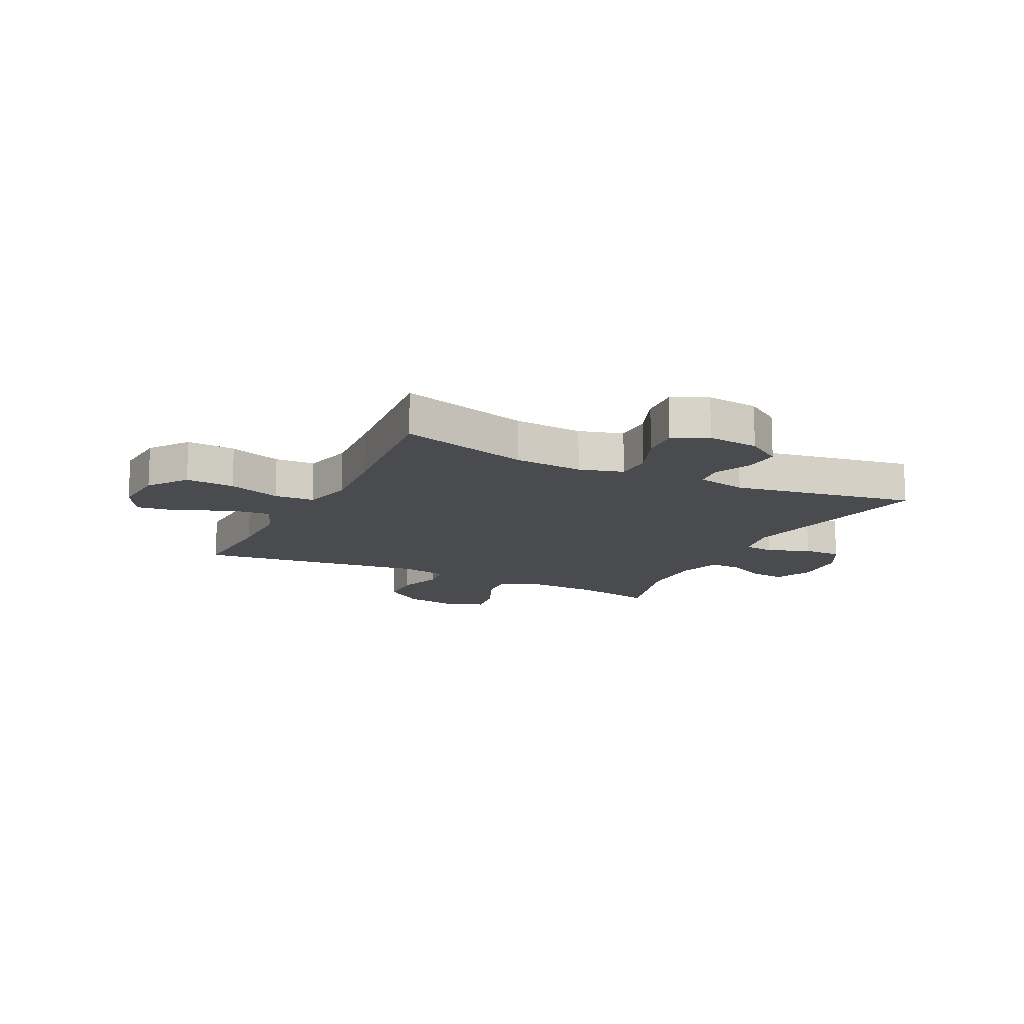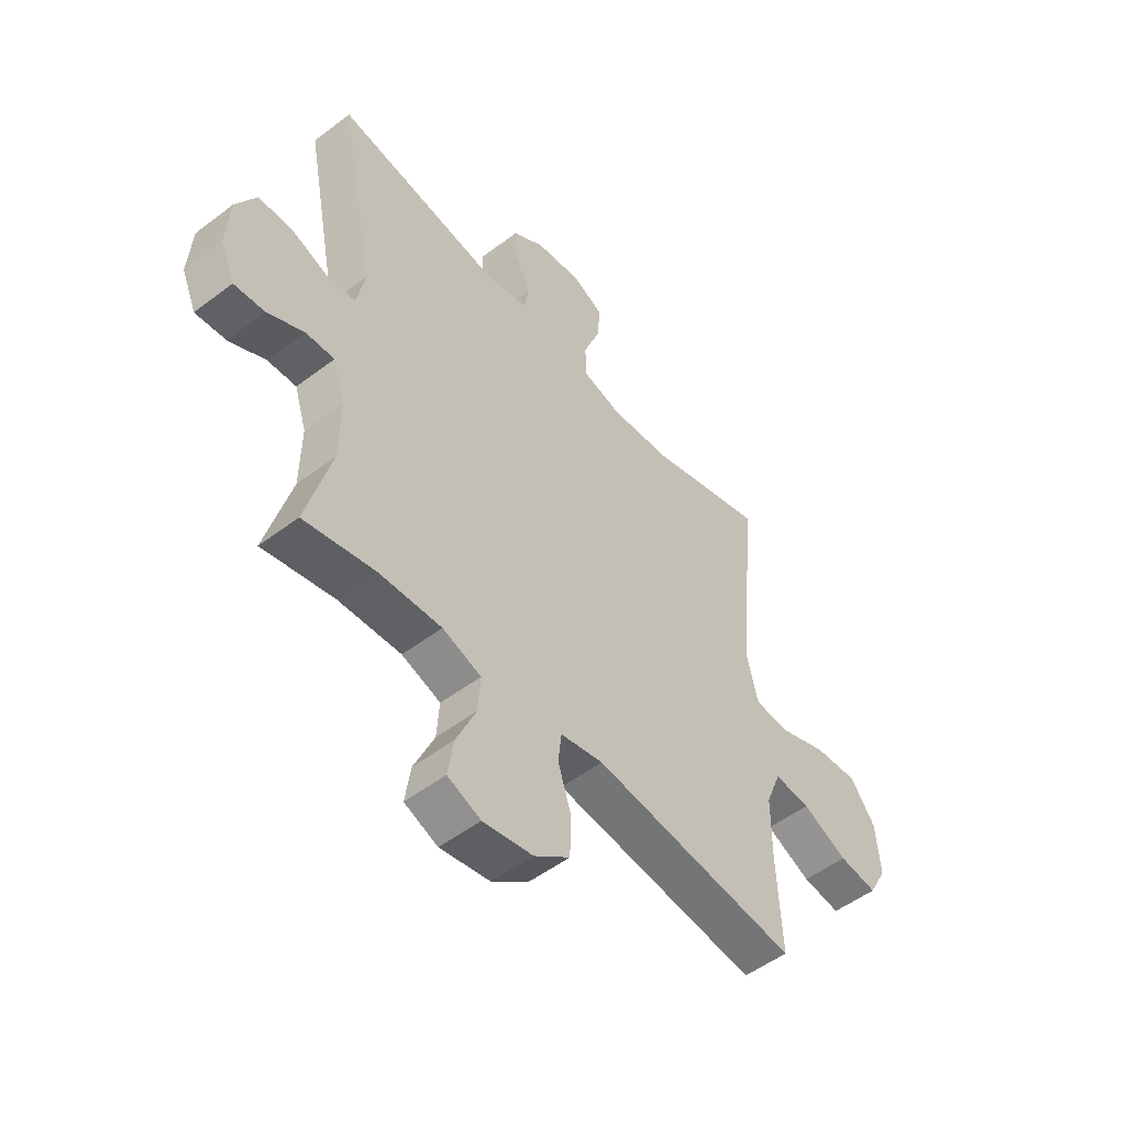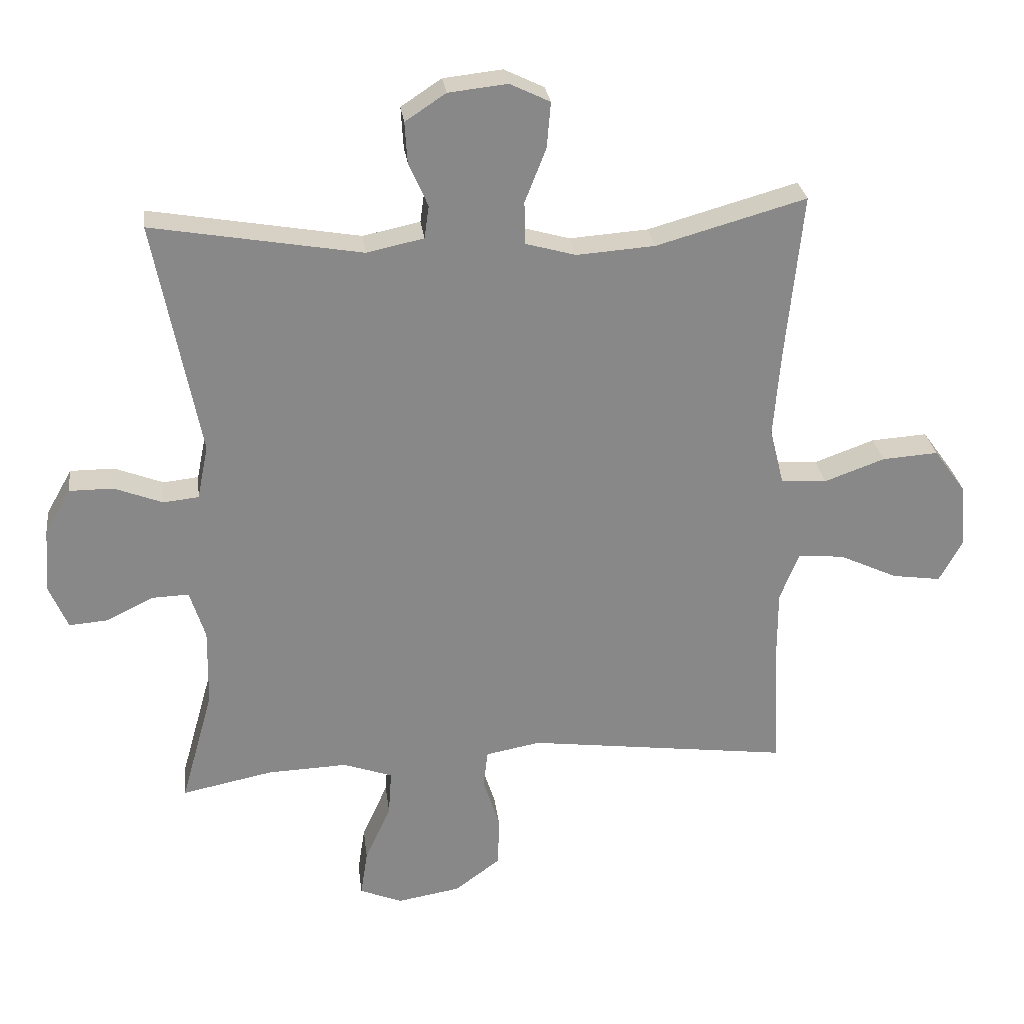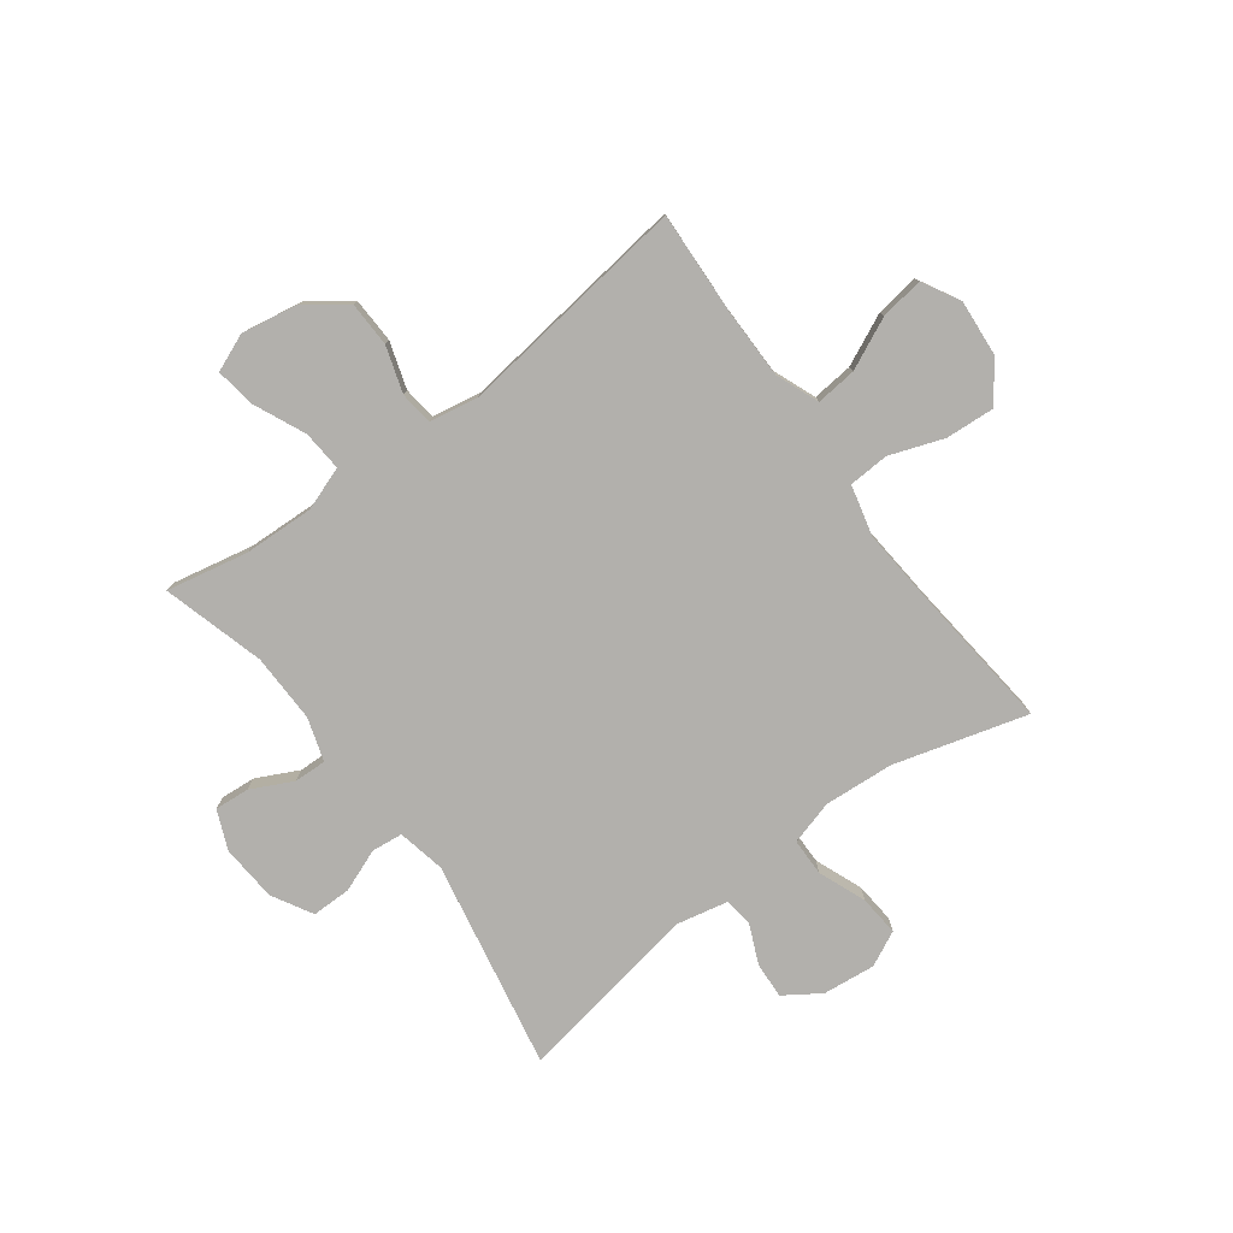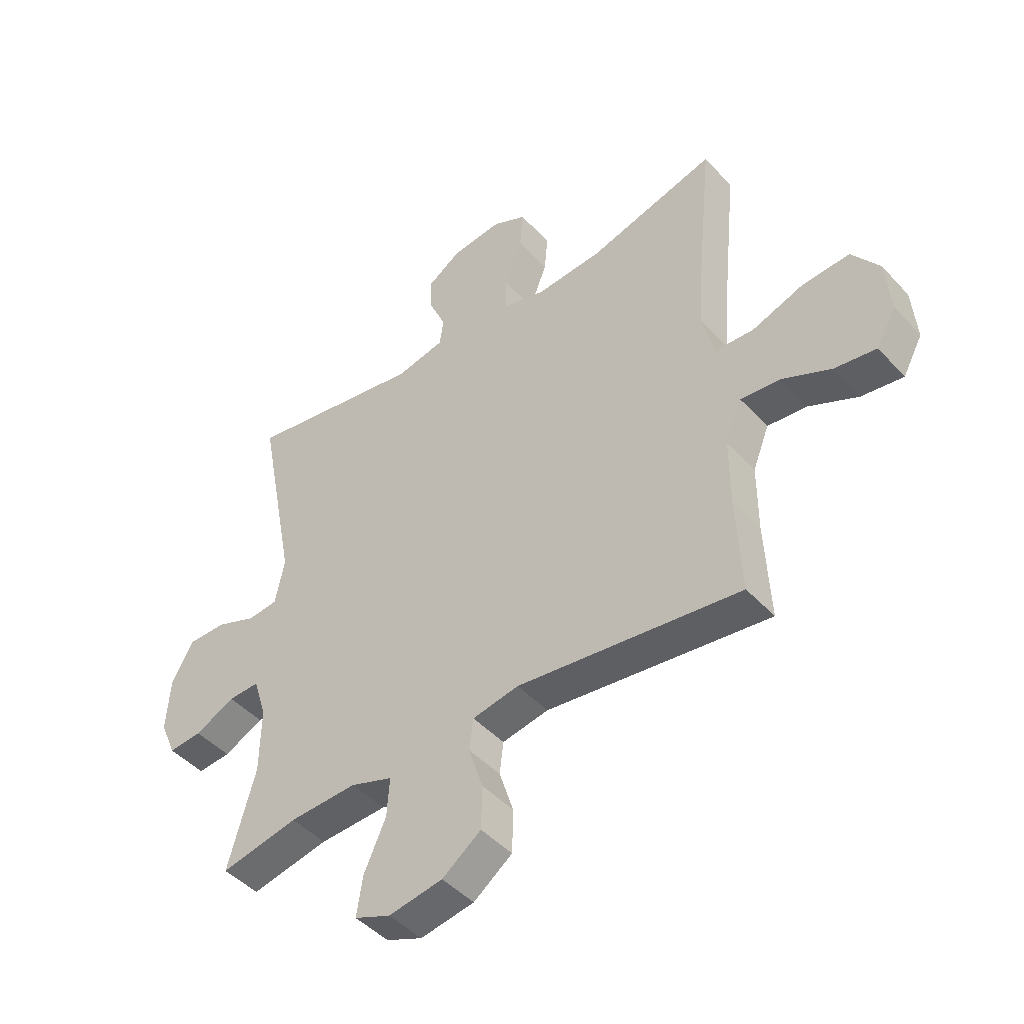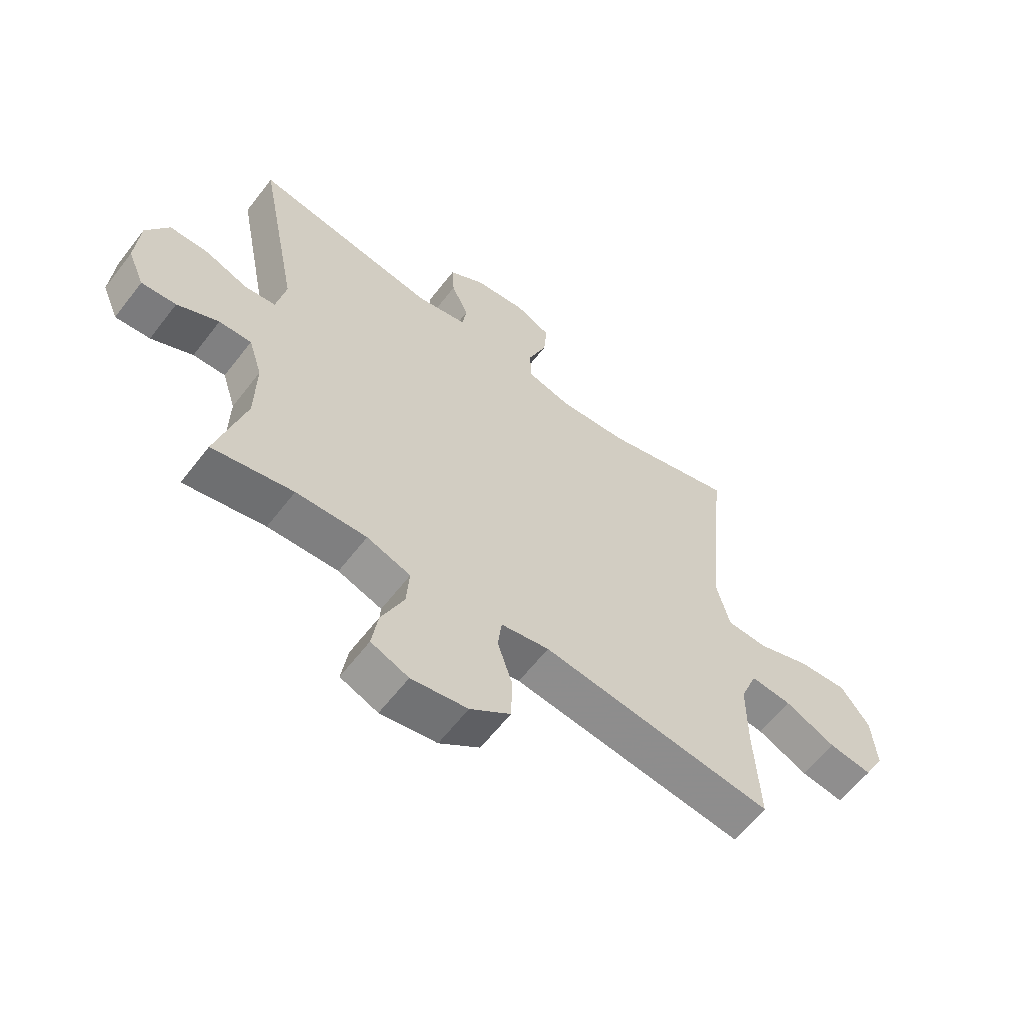
<metadata>
{"format":"obj","ext":"obj","renderer":"f3d","projection":"perspective","resolution":1024,"background":"white","views":[{"elev":-14.0,"azim":-26.3,"up":"+Y"},{"elev":-51.5,"azim":129.5,"up":"+Z"},{"elev":27.5,"azim":173.0,"up":"+Z"},{"elev":-78.6,"azim":-143.3,"up":"+Y"},{"elev":-45.7,"azim":-140.6,"up":"+Z"},{"elev":-61.1,"azim":142.5,"up":"+Z"}]}
</metadata>
<code>
v 0.5 0.07 -0.5
v 0.358 0.07 -0.471
v 0.234 0.07 -0.466
v 0.157 0.07 -0.493
v 0.162 0.07 -0.564
v 0.202 0.07 -0.653
v 0.213 0.07 -0.725
v 0.147 0.07 -0.752
v 0.048 0.07 -0.735
v -0.023 0.07 -0.682
v -0.025 0.07 -0.603
v 0.001 0.07 -0.522
v -0.006 0.07 -0.464
v -0.091 0.07 -0.448
v -0.5 0.07 -0.5
v -0.491 0.07 -0.319
v -0.491 0.07 -0.195
v -0.521 0.07 -0.119
v -0.593 0.07 -0.126
v -0.683 0.07 -0.168
v -0.759 0.07 -0.179
v -0.795 0.07 -0.113
v -0.787 0.07 -0.014
v -0.737 0.07 0.055
v -0.65 0.07 0.049
v -0.556 0.07 0.015
v -0.485 0.07 0.019
v -0.463 0.07 0.108
v -0.474 0.07 0.243
v -0.5 0.07 0.5
v -0.267 0.07 0.434
v -0.145 0.07 0.425
v -0.067 0.07 0.447
v -0.066 0.07 0.513
v -0.099 0.07 0.597
v -0.105 0.07 0.668
v -0.043 0.07 0.698
v 0.049 0.07 0.688
v 0.112 0.07 0.646
v 0.108 0.07 0.582
v 0.078 0.07 0.514
v 0.085 0.07 0.463
v 0.174 0.07 0.444
v 0.5 0.07 0.5
v 0.429 0.07 0.133
v 0.446 0.07 0.049
v 0.501 0.07 0.043
v 0.576 0.07 0.072
v 0.645 0.07 0.072
v 0.685 0.07 0.001
v 0.692 0.07 -0.099
v 0.663 0.07 -0.167
v 0.602 0.07 -0.162
v 0.529 0.07 -0.126
v 0.472 0.07 -0.124
v 0.448 0.07 -0.2
v 0.45 0.07 -0.321
v 0.5 0 -0.5
v 0.358 0 -0.471
v 0.234 0 -0.466
v 0.157 0 -0.493
v 0.162 0 -0.564
v 0.202 0 -0.653
v 0.213 0 -0.725
v 0.147 0 -0.752
v 0.048 0 -0.735
v -0.023 0 -0.682
v -0.025 0 -0.603
v 0.001 0 -0.522
v -0.006 0 -0.464
v -0.091 0 -0.448
v -0.5 0 -0.5
v -0.491 0 -0.319
v -0.491 0 -0.195
v -0.521 0 -0.119
v -0.593 0 -0.126
v -0.683 0 -0.168
v -0.759 0 -0.179
v -0.795 0 -0.113
v -0.787 0 -0.014
v -0.737 0 0.055
v -0.65 0 0.049
v -0.556 0 0.015
v -0.485 0 0.019
v -0.463 0 0.108
v -0.474 0 0.243
v -0.5 0 0.5
v -0.267 0 0.434
v -0.145 0 0.425
v -0.067 0 0.447
v -0.066 0 0.513
v -0.099 0 0.597
v -0.105 0 0.668
v -0.043 0 0.698
v 0.049 0 0.688
v 0.112 0 0.646
v 0.108 0 0.582
v 0.078 0 0.514
v 0.085 0 0.463
v 0.174 0 0.444
v 0.5 0 0.5
v 0.429 0 0.133
v 0.446 0 0.049
v 0.501 0 0.043
v 0.576 0 0.072
v 0.645 0 0.072
v 0.685 0 0.001
v 0.692 0 -0.099
v 0.663 0 -0.167
v 0.602 0 -0.162
v 0.529 0 -0.126
v 0.472 0 -0.124
v 0.448 0 -0.2
v 0.45 0 -0.321
f 52 53 54
f 51 52 54
f 50 51 54
f 49 50 54
f 48 49 54
f 47 48 54
f 46 47 54 55
f 45 46 55 56
f 43 44 45
f 45 56 57
f 43 45 57
f 42 43 57
f 39 40 41
f 38 39 41
f 37 38 41
f 36 37 41
f 35 36 41
f 34 35 41
f 33 34 41 42
f 29 30 31
f 28 29 31 32
f 57 1 2
f 42 57 2
f 33 42 2
f 32 33 2
f 28 32 2
f 27 28 2
f 24 25 26
f 23 24 26
f 22 23 26
f 21 22 26
f 20 21 26
f 19 20 26
f 14 15 16
f 13 14 16 17
f 10 11 12
f 9 10 12
f 8 9 12
f 7 8 12
f 6 7 12
f 5 6 12
f 4 5 12 13
f 13 17 18
f 4 13 18
f 3 4 18
f 18 19 26 27
f 2 3 18 27
f 111 110 109
f 111 109 108
f 111 108 107
f 111 107 106
f 111 106 105
f 111 105 104
f 112 111 104 103
f 113 112 103 102
f 102 101 100
f 114 113 102
f 114 102 100
f 114 100 99
f 98 97 96
f 98 96 95
f 98 95 94
f 98 94 93
f 98 93 92
f 98 92 91
f 99 98 91 90
f 88 87 86
f 89 88 86 85
f 59 58 114
f 59 114 99
f 59 99 90
f 59 90 89
f 59 89 85
f 59 85 84
f 83 82 81
f 83 81 80
f 83 80 79
f 83 79 78
f 83 78 77
f 83 77 76
f 73 72 71
f 74 73 71 70
f 69 68 67
f 69 67 66
f 69 66 65
f 69 65 64
f 69 64 63
f 69 63 62
f 70 69 62 61
f 75 74 70
f 75 70 61
f 75 61 60
f 84 83 76 75
f 84 75 60 59
f 1 58 59 2
f 2 59 60 3
f 3 60 61 4
f 4 61 62 5
f 5 62 63 6
f 6 63 64 7
f 7 64 65 8
f 8 65 66 9
f 9 66 67 10
f 10 67 68 11
f 11 68 69 12
f 12 69 70 13
f 13 70 71 14
f 14 71 72 15
f 15 72 73 16
f 16 73 74 17
f 17 74 75 18
f 18 75 76 19
f 19 76 77 20
f 20 77 78 21
f 21 78 79 22
f 22 79 80 23
f 23 80 81 24
f 24 81 82 25
f 25 82 83 26
f 26 83 84 27
f 27 84 85 28
f 28 85 86 29
f 29 86 87 30
f 30 87 88 31
f 31 88 89 32
f 32 89 90 33
f 33 90 91 34
f 34 91 92 35
f 35 92 93 36
f 36 93 94 37
f 37 94 95 38
f 38 95 96 39
f 39 96 97 40
f 40 97 98 41
f 41 98 99 42
f 42 99 100 43
f 43 100 101 44
f 44 101 102 45
f 45 102 103 46
f 46 103 104 47
f 47 104 105 48
f 48 105 106 49
f 49 106 107 50
f 50 107 108 51
f 51 108 109 52
f 52 109 110 53
f 53 110 111 54
f 54 111 112 55
f 55 112 113 56
f 56 113 114 57
f 57 114 58 1

</code>
